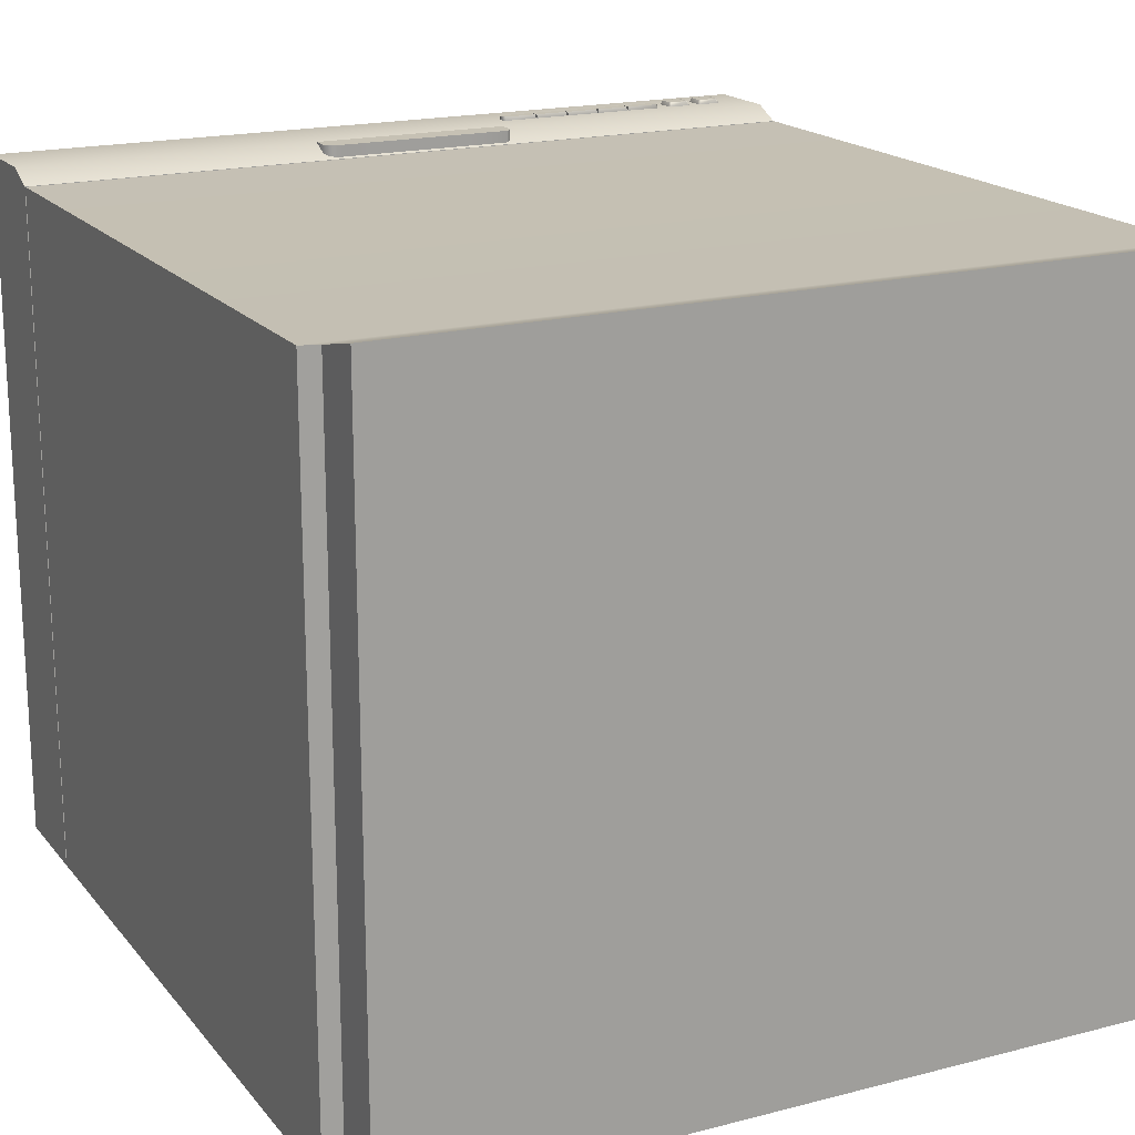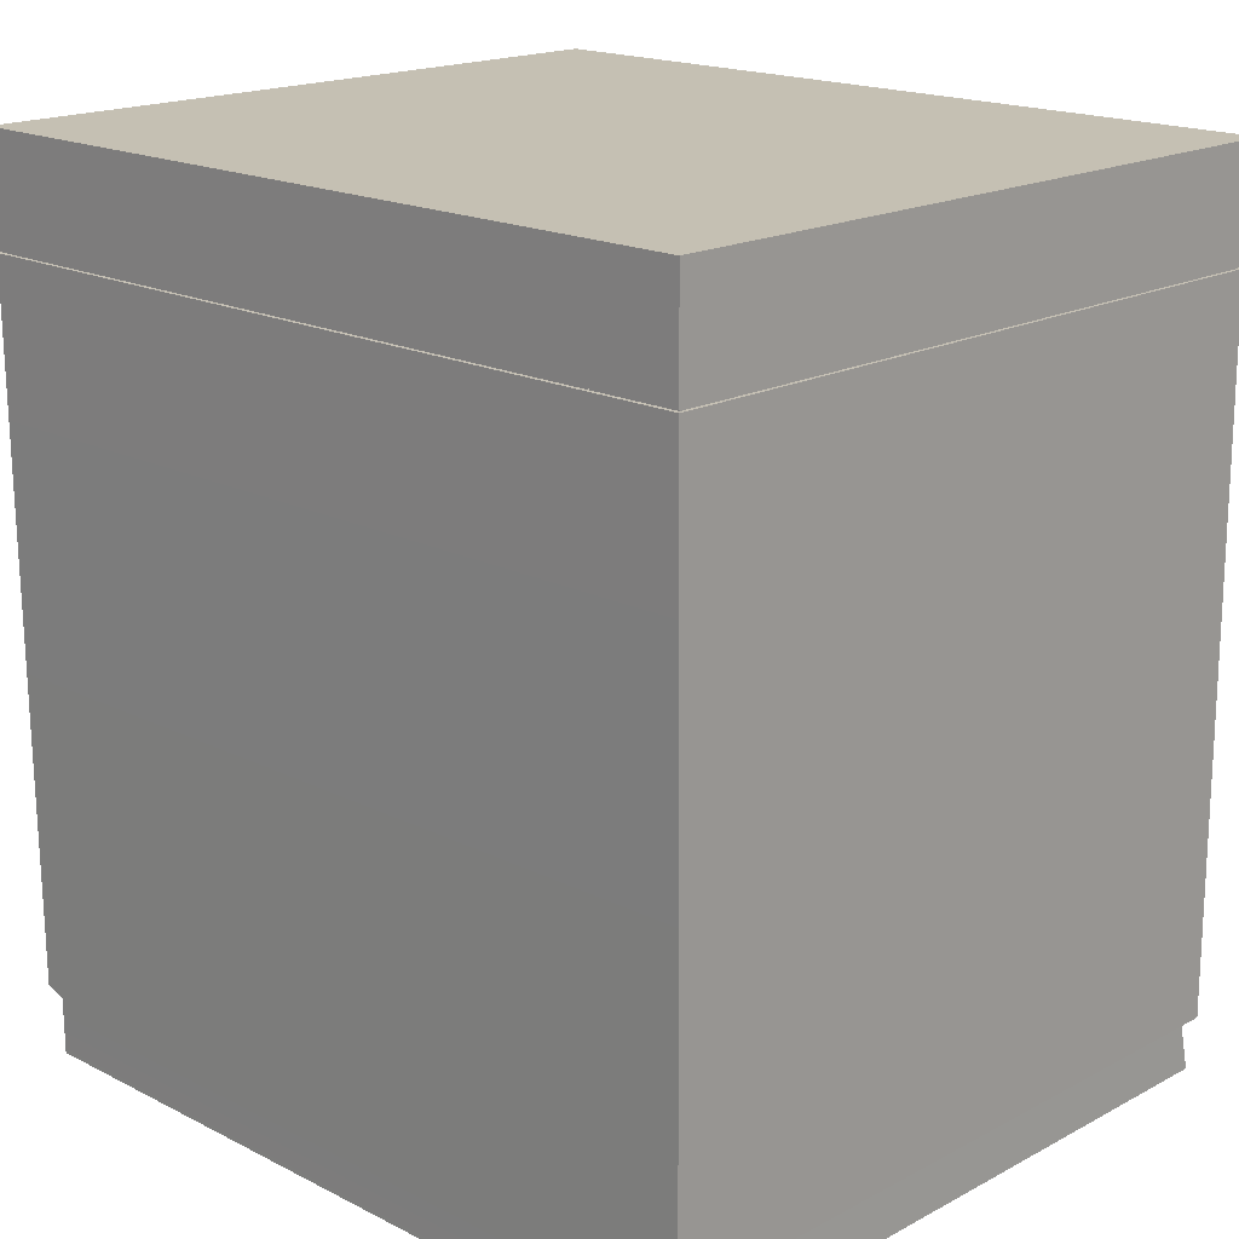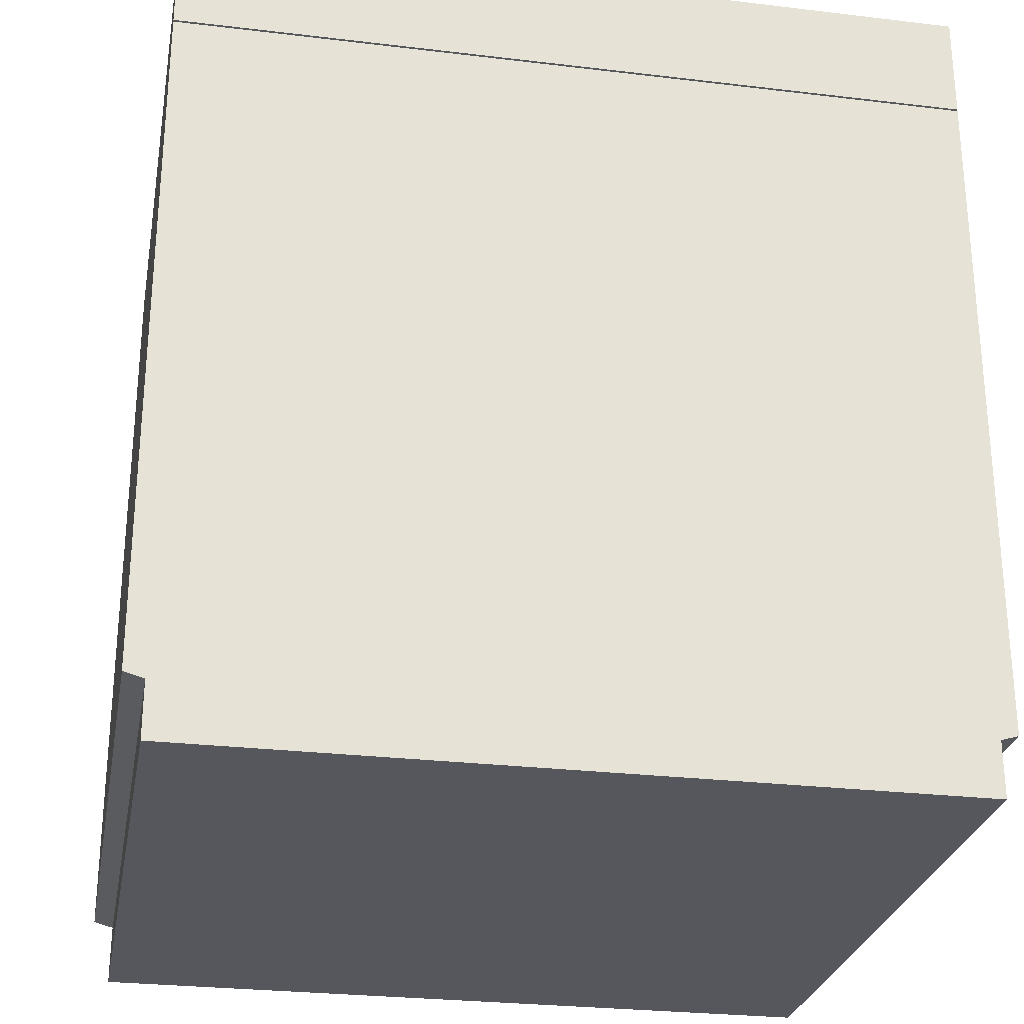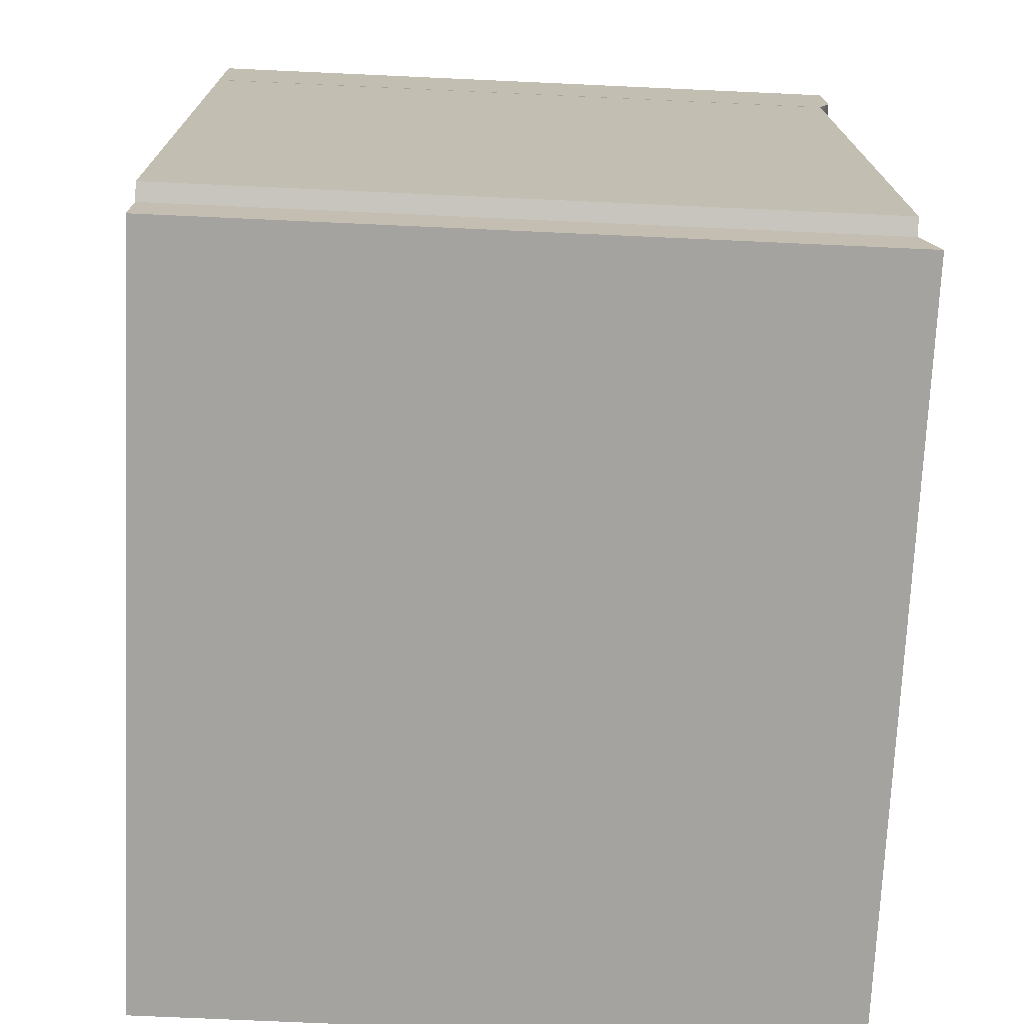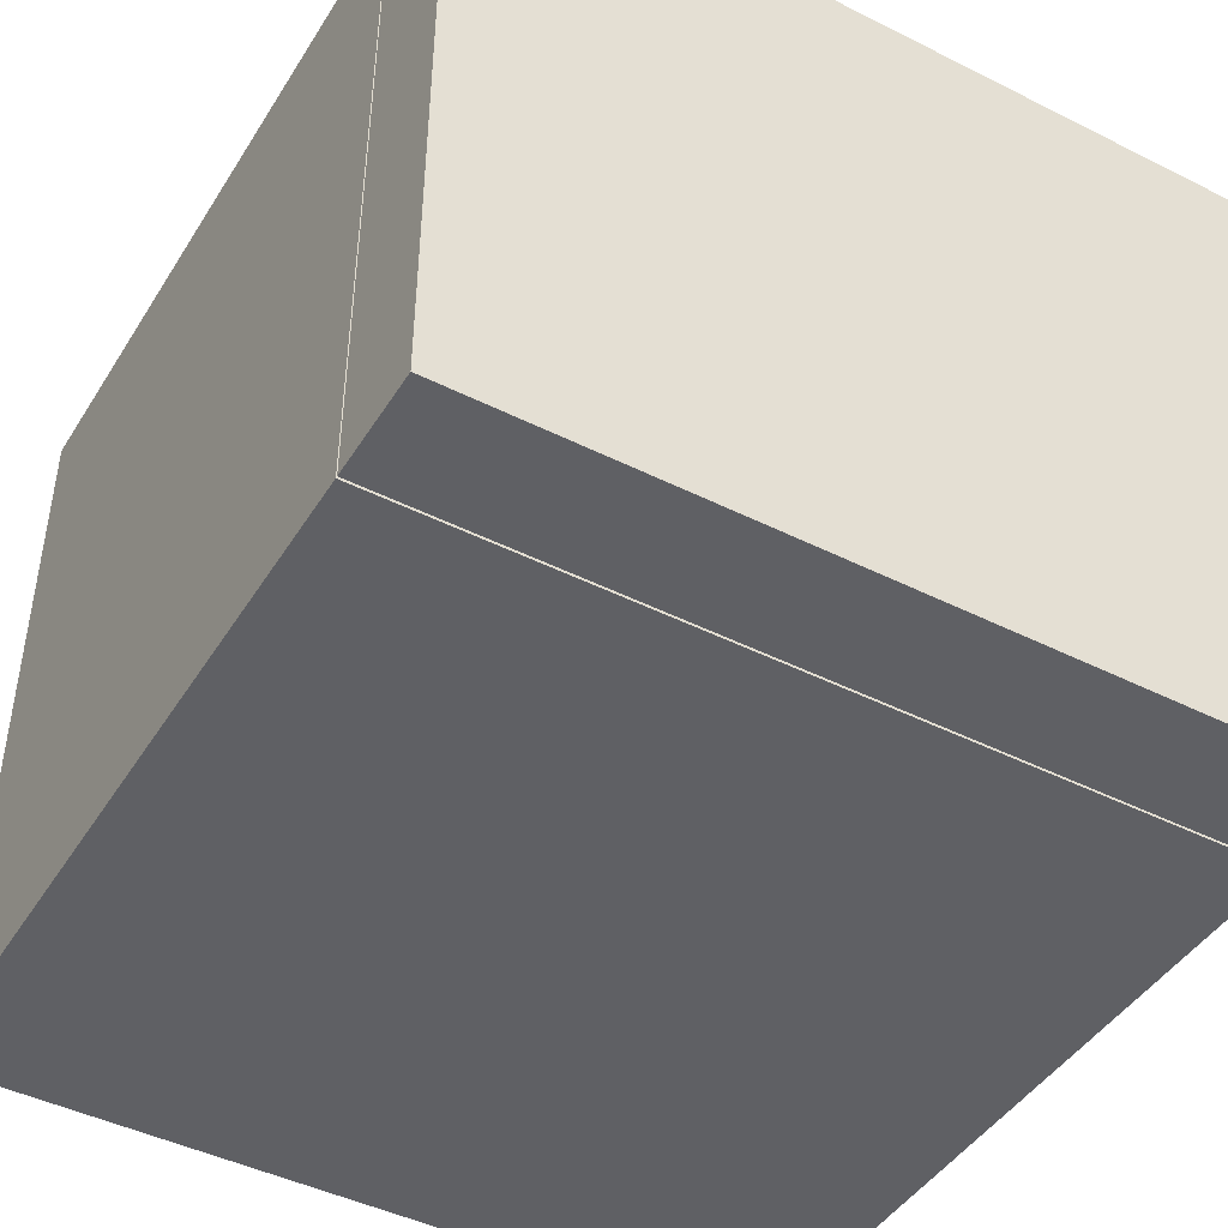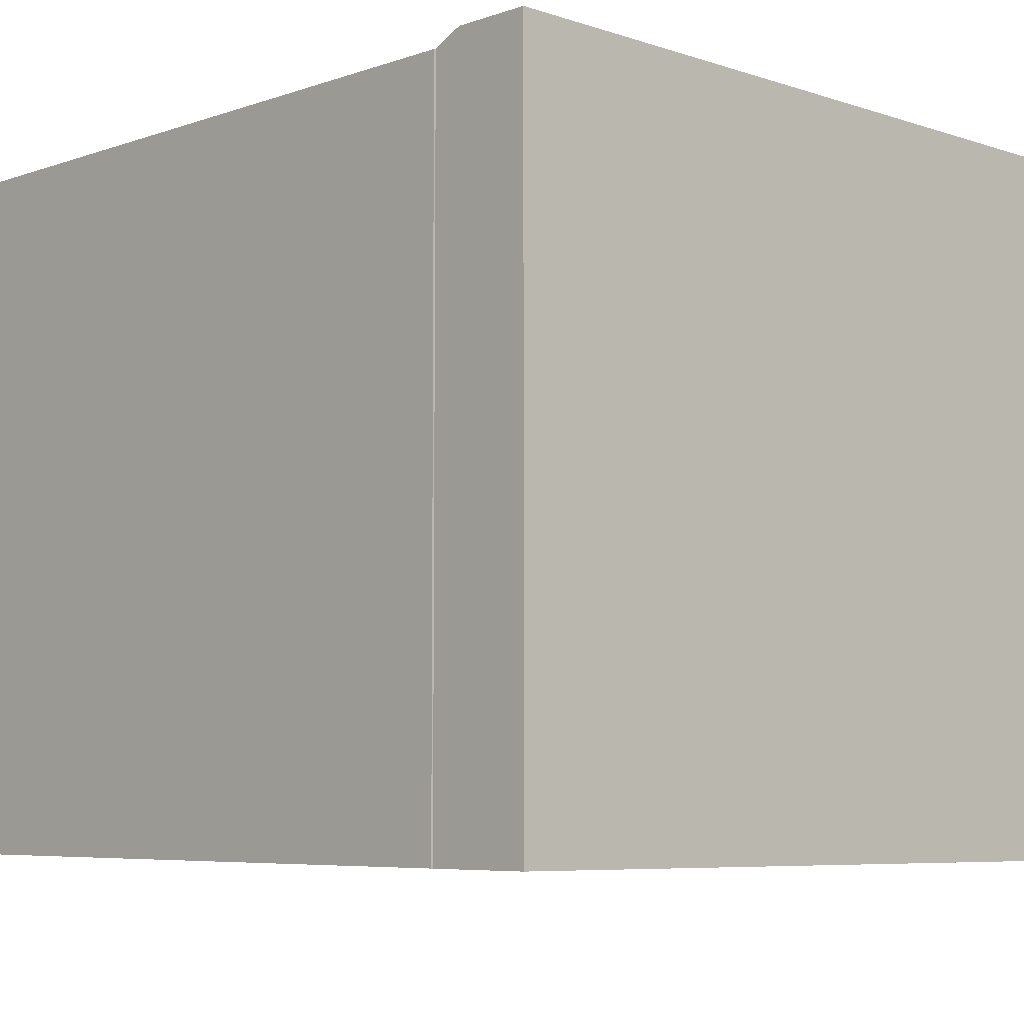
<metadata>
{"format":"obj","ext":"obj","renderer":"f3d","projection":"perspective","resolution":1024,"background":"white","views":[{"elev":18.6,"azim":-26.4,"up":"+Z"},{"elev":18.1,"azim":-135.7,"up":"+Y"},{"elev":-27.5,"azim":169.6,"up":"+Y"},{"elev":-72.9,"azim":-92.6,"up":"+Y"},{"elev":-45.1,"azim":149.9,"up":"+Z"},{"elev":-6.7,"azim":136.1,"up":"+Z"}]}
</metadata>
<code>
o dishwasher
v -2.9 0.01813 -2.178
v -2.898 0.5163 -2.18
v 3.839 0.5163 -2.18
v 3.84 0.01813 -2.178
v 3.84 0.01813 4
v -2.9 0.01813 4
v -2.898 0.5163 3.88
v 3.839 0.5163 3.88
v -3.052 7.598 -2.231
v -3.052 7.598 3.947
v 4.016 7.598 3.947
v 4.016 7.598 -2.231
v 4.016 6.918 -2.226
v -3.052 6.918 -2.226
v -3.052 6.918 3.952
v 4.016 6.918 3.952
v 4.016 0.5647 -2.181
v -3.052 0.5647 -2.181
v -3.052 6.642 -2.224
v 4.016 6.642 -2.224
v -3.052 0.5647 3.879
v -3.052 6.642 3.837
v 4.016 0.5647 3.879
v 4.016 6.642 3.837
v 4.016 6.661 -2.224
v -3.052 6.661 -2.224
v -3.052 6.661 3.836
v 4.016 6.661 3.836
v 3.987 6.642 -2.19
v 3.987 6.642 3.803
v -3.023 6.661 -2.19
v 3.987 6.661 -2.19
v -3.023 6.642 -2.19
v -3.023 6.66 3.803
v -3.023 6.642 3.803
v 3.987 6.66 3.803
v 1.376 6.915 3.952
v 0.9287 6.915 3.952
v 0.9287 6.758 3.952
v 1.378 6.758 3.952
v -0.3578 6.709 3.952
v 0.06601 6.709 3.952
v 0.06591 6.758 3.952
v -0.3947 6.758 3.952
v -0.2943 6.686 3.952
v 0.06618 6.686 3.952
v -0.3926 6.917 3.952
v 0.06592 6.916 3.952
v 1.355 6.709 3.952
v 0.9286 6.709 3.952
v 1.317 6.687 3.952
v 0.9284 6.687 3.952
v 0.4973 6.709 3.952
v 0.4973 6.758 3.952
v 0.4974 6.686 3.952
v 0.4973 6.916 3.952
v -0.2943 6.686 3.829
v 0.06618 6.686 3.829
v 1.378 6.758 3.829
v -0.3578 6.709 3.829
v 1.355 6.709 3.829
v 0.4974 6.686 3.829
v 1.317 6.687 3.829
v -0.3947 6.758 3.829
v 0.9284 6.687 3.829
v 1.531 7.264 3.982
v 1.512 7.243 3.982
v 1.828 7.243 3.982
v 1.828 7.264 3.982
v 3.225 7.345 3.987
v 3.219 7.331 3.987
v 3.236 7.331 3.987
v 3.231 7.35 3.987
v 3.068 7.18 3.982
v 3.087 7.201 3.982
v 2.774 7.201 3.982
v 2.774 7.18 3.982
v 1.513 7.201 3.982
v 1.828 7.201 3.982
v 3.398 7.191 3.987
v 3.404 7.203 3.987
v 3.378 7.203 3.987
v 3.383 7.186 3.987
v 3.219 7.203 3.987
v 3.236 7.203 3.987
v 3.398 7.345 3.987
v 3.383 7.35 3.987
v 3.378 7.331 3.987
v 3.404 7.331 3.987
v 3.225 7.191 3.987
v 3.231 7.186 3.987
v 3.068 7.264 3.982
v 2.774 7.264 3.982
v 2.774 7.243 3.982
v 3.087 7.243 3.982
v 1.532 7.18 3.982
v 1.828 7.18 3.982
v 2.774 7.277 3.951
v 2.759 7.277 3.951
v 2.759 7.249 3.951
v 2.774 7.249 3.951
v 2.759 7.194 3.951
v 2.774 7.194 3.951
v 2.759 7.167 3.951
v 2.774 7.167 3.951
v 2.759 7.201 3.982
v 2.468 7.201 3.982
v 2.468 7.18 3.982
v 2.759 7.18 3.982
v 2.759 7.243 3.982
v 2.468 7.243 3.982
v 2.759 7.264 3.982
v 2.468 7.264 3.982
v 2.452 7.249 3.951
v 2.468 7.249 3.951
v 2.468 7.277 3.951
v 2.452 7.277 3.951
v 2.452 7.194 3.951
v 2.468 7.194 3.951
v 2.452 7.167 3.951
v 2.468 7.167 3.951
v 2.452 7.201 3.982
v 2.159 7.201 3.982
v 2.159 7.18 3.982
v 2.452 7.18 3.982
v 2.452 7.243 3.982
v 2.159 7.243 3.982
v 2.452 7.264 3.982
v 2.159 7.264 3.982
v 2.143 7.249 3.951
v 2.159 7.249 3.951
v 2.159 7.277 3.951
v 2.143 7.277 3.951
v 2.143 7.194 3.951
v 2.159 7.194 3.951
v 2.143 7.167 3.951
v 2.159 7.167 3.951
v 2.143 7.201 3.982
v 1.846 7.201 3.982
v 1.846 7.18 3.982
v 2.143 7.18 3.982
v 2.143 7.243 3.982
v 1.846 7.243 3.982
v 2.143 7.264 3.982
v 1.846 7.264 3.982
v 1.828 7.249 3.951
v 1.846 7.249 3.951
v 1.846 7.277 3.951
v 1.828 7.277 3.951
v 1.828 7.194 3.951
v 1.846 7.194 3.951
v 1.828 7.167 3.951
v 1.846 7.167 3.951
v 3.217 7.171 3.951
v 3.397 7.171 3.951
v 3.415 7.177 3.951
v 3.209 7.177 3.951
v 1.513 7.194 3.951
v 1.512 7.249 3.951
v 1.513 7.194 3.892
v 3.202 7.191 3.951
v 1.532 7.167 3.951
v 1.532 7.167 3.892
v 3.202 7.343 3.951
v 1.828 7.167 3.892
v 3.209 7.359 3.951
v 1.846 7.167 3.892
v 3.217 7.365 3.951
v 2.143 7.167 3.892
v 2.159 7.167 3.892
v 2.452 7.167 3.892
v 2.468 7.167 3.892
v 2.759 7.167 3.892
v 3.087 7.249 3.951
v 3.087 7.194 3.951
v 3.087 7.194 3.892
v 2.774 7.167 3.892
v 3.068 7.167 3.951
v 3.068 7.167 3.892
v 3.422 7.191 3.951
v 3.421 7.343 3.951
v 3.415 7.359 3.951
v 3.202 7.191 3.892
v 3.397 7.365 3.951
v 3.209 7.177 3.892
v 3.217 7.171 3.892
v 3.422 7.191 3.892
v 3.397 7.171 3.892
v 3.415 7.177 3.892
v 1.531 7.277 3.951
v 3.068 7.277 3.951
v 3.533 7.345 3.987
v 3.528 7.331 3.987
v 3.545 7.331 3.987
v 3.54 7.35 3.987
v 3.707 7.191 3.987
v 3.713 7.203 3.987
v 3.687 7.203 3.987
v 3.692 7.186 3.987
v 3.528 7.203 3.987
v 3.545 7.203 3.987
v 3.707 7.345 3.987
v 3.692 7.35 3.987
v 3.687 7.331 3.987
v 3.713 7.331 3.987
v 3.533 7.191 3.987
v 3.54 7.186 3.987
v 3.705 7.365 3.951
v 3.526 7.365 3.951
v 3.723 7.359 3.951
v 3.73 7.343 3.951
v 3.511 7.191 3.951
v 3.511 7.343 3.951
v 3.511 7.191 3.892
v 3.73 7.191 3.951
v 3.518 7.177 3.951
v 3.518 7.177 3.892
v 3.724 7.177 3.951
v 3.526 7.171 3.951
v 3.526 7.171 3.892
v 3.73 7.191 3.892
v 3.705 7.171 3.951
v 3.705 7.171 3.892
v 3.724 7.177 3.892
v 3.518 7.359 3.951
f 1 2 3 4
f 1 4 5 6
f 1 6 7 2
f 4 3 8 5
f 9 10 11 12
f 6 5 8 7
f 9 12 13 14
f 10 9 14 15
f 12 11 16 13
f 11 10 15 16
f 17 18 19 20
f 18 21 22 19
f 23 17 20 24
f 21 23 24 22
f 14 13 25 26
f 15 14 26 27
f 13 16 28 25
f 24 20 29 30
f 31 32 29 33
f 34 31 33 35
f 32 36 30 29
f 36 34 35 30
f 18 17 3 2
f 21 18 2 7
f 17 23 8 3
f 23 21 7 8
f 26 25 32 31
f 25 28 36 32
f 28 27 34 36
f 27 26 31 34
f 20 19 33 29
f 19 22 35 33
f 22 24 30 35
f 15 27 28 16
f 37 38 39 40
f 41 42 43 44
f 45 46 42 41
f 47 44 43 48
f 49 40 39 50
f 51 49 50 52
f 53 54 43 42
f 55 53 42 46
f 54 56 48 43
f 56 54 39 38
f 54 53 50 39
f 53 55 52 50
f 46 45 57 58
f 37 40 59
f 45 41 60 57
f 40 49 61 59
f 55 46 58 62
f 49 51 63 61
f 41 44 64 60
f 51 52 65 63
f 44 47 64
f 52 55 62 65
f 66 67 68 69
f 70 71 72 73
f 74 75 76 77
f 67 78 79 68
f 80 81 82 83
f 71 84 85 72
f 86 87 88 89
f 90 91 85 84
f 89 88 82 81
f 87 73 72 88
f 88 72 85 82
f 82 85 91 83
f 92 93 94 95
f 96 97 79 78
f 95 94 76 75
f 98 99 100 101
f 101 100 102 103
f 103 102 104 105
f 106 107 108 109
f 110 111 107 106
f 112 113 111 110
f 114 115 116 117
f 118 119 115 114
f 120 121 119 118
f 122 123 124 125
f 126 127 123 122
f 128 129 127 126
f 130 131 132 133
f 134 135 131 130
f 136 137 135 134
f 138 139 140 141
f 142 143 139 138
f 144 145 143 142
f 146 147 148 149
f 150 151 147 146
f 152 153 151 150
f 154 155 83 91
f 155 156 80 83
f 157 154 91 90
f 158 159 160
f 161 157 90 84
f 162 158 160 163
f 164 161 84 71
f 152 162 163 165
f 166 164 71 70
f 153 152 165 167
f 168 166 70 73
f 136 153 167 169
f 147 151 139 143
f 137 136 169 170
f 148 147 143 145
f 120 137 170 171
f 133 148 145 144
f 121 120 171 172
f 130 133 144 142
f 104 121 172 173
f 174 175 176
f 105 104 173 177
f 175 178 179 176
f 178 105 177 179
f 180 181 89 81
f 156 180 81 80
f 181 182 86 89
f 161 164 183
f 184 168 73 87
f 157 161 183 185
f 182 184 87 86
f 154 157 185 186
f 181 180 187
f 155 154 186 188
f 180 156 189 187
f 156 155 188 189
f 146 149 69 68
f 149 190 66 69
f 190 159 67 66
f 159 158 78 67
f 158 162 96 78
f 162 152 97 96
f 152 150 79 97
f 150 146 68 79
f 103 105 77 76
f 105 178 74 77
f 178 175 75 74
f 175 174 95 75
f 174 191 92 95
f 191 98 93 92
f 98 101 94 93
f 101 103 76 94
f 119 121 108 107
f 121 104 109 108
f 104 102 106 109
f 102 100 110 106
f 100 99 112 110
f 99 116 113 112
f 116 115 111 113
f 115 119 107 111
f 135 137 124 123
f 137 120 125 124
f 120 118 122 125
f 118 114 126 122
f 114 117 128 126
f 117 132 129 128
f 132 131 127 129
f 131 135 123 127
f 151 153 140 139
f 153 136 141 140
f 136 134 138 141
f 134 130 142 138
f 192 193 194 195
f 196 197 198 199
f 193 200 201 194
f 202 203 204 205
f 206 207 201 200
f 205 204 198 197
f 203 195 194 204
f 204 194 201 198
f 198 201 207 199
f 208 209 195 203
f 210 208 203 202
f 211 210 202 205
f 212 213 214
f 215 211 205 197
f 216 212 214 217
f 218 215 197 196
f 219 216 217 220
f 211 215 221
f 222 219 220 223
f 215 218 224 221
f 218 222 223 224
f 209 225 192 195
f 225 213 193 192
f 213 212 200 193
f 212 216 206 200
f 216 219 207 206
f 219 222 199 207
f 222 218 196 199

</code>
